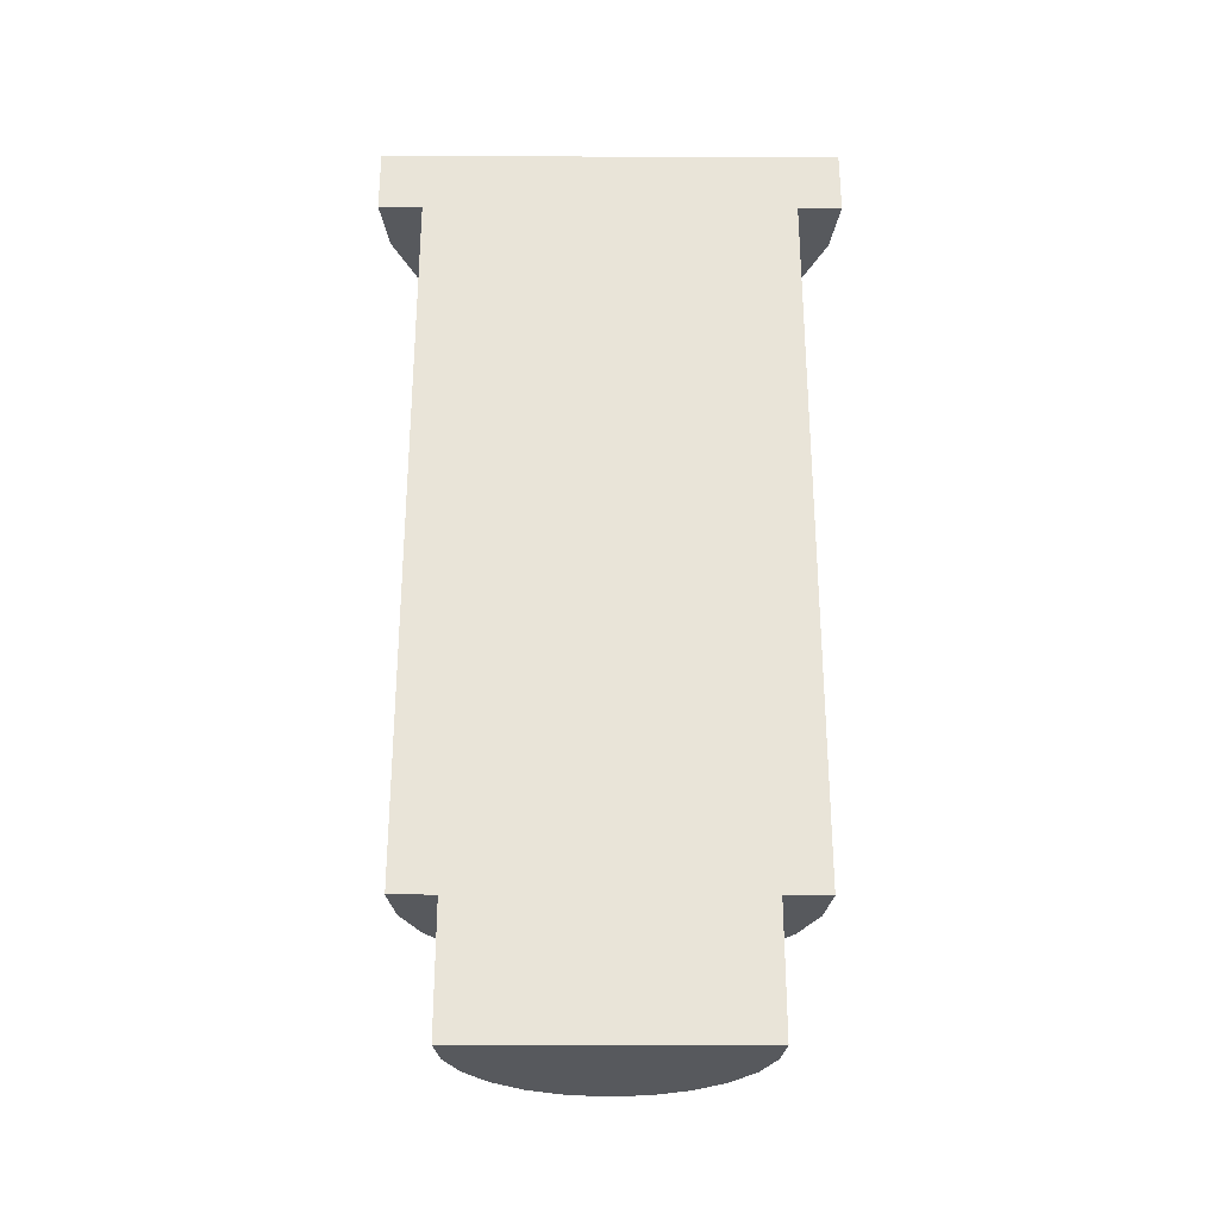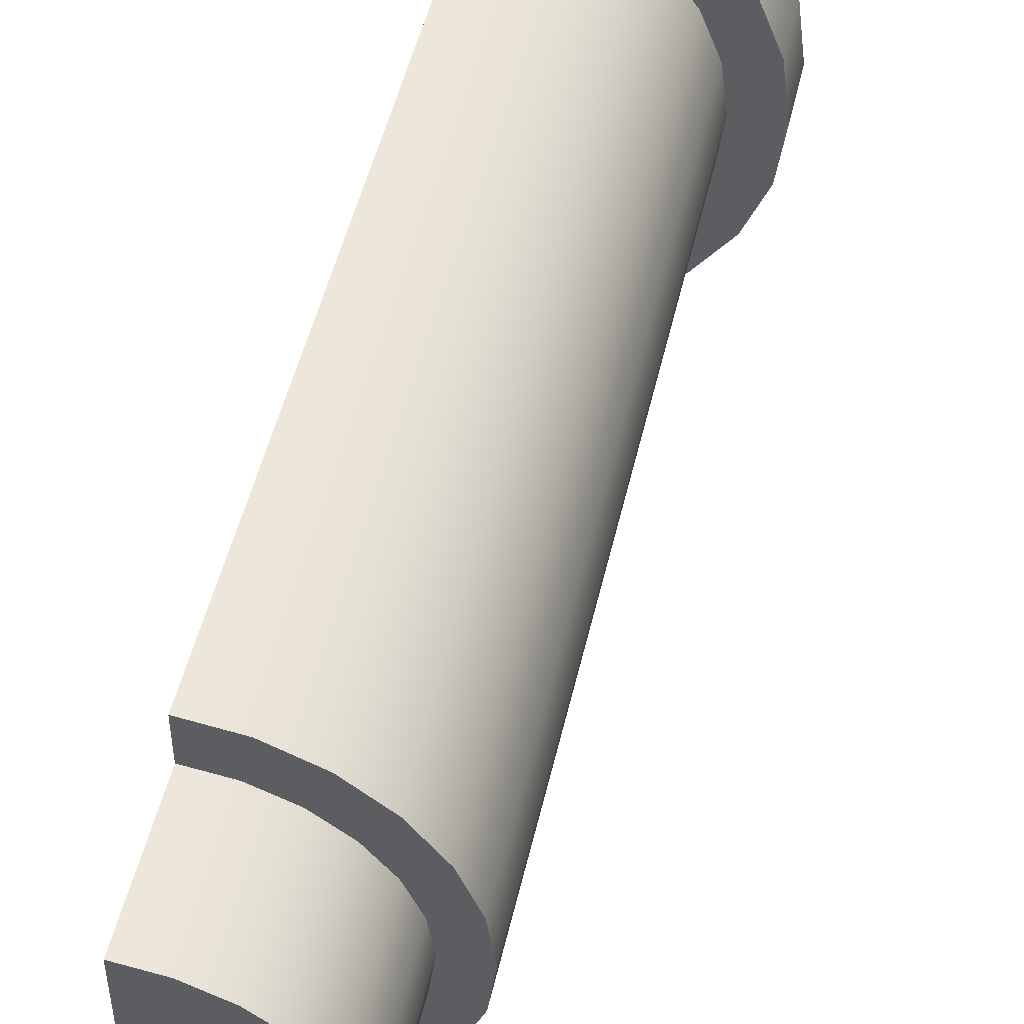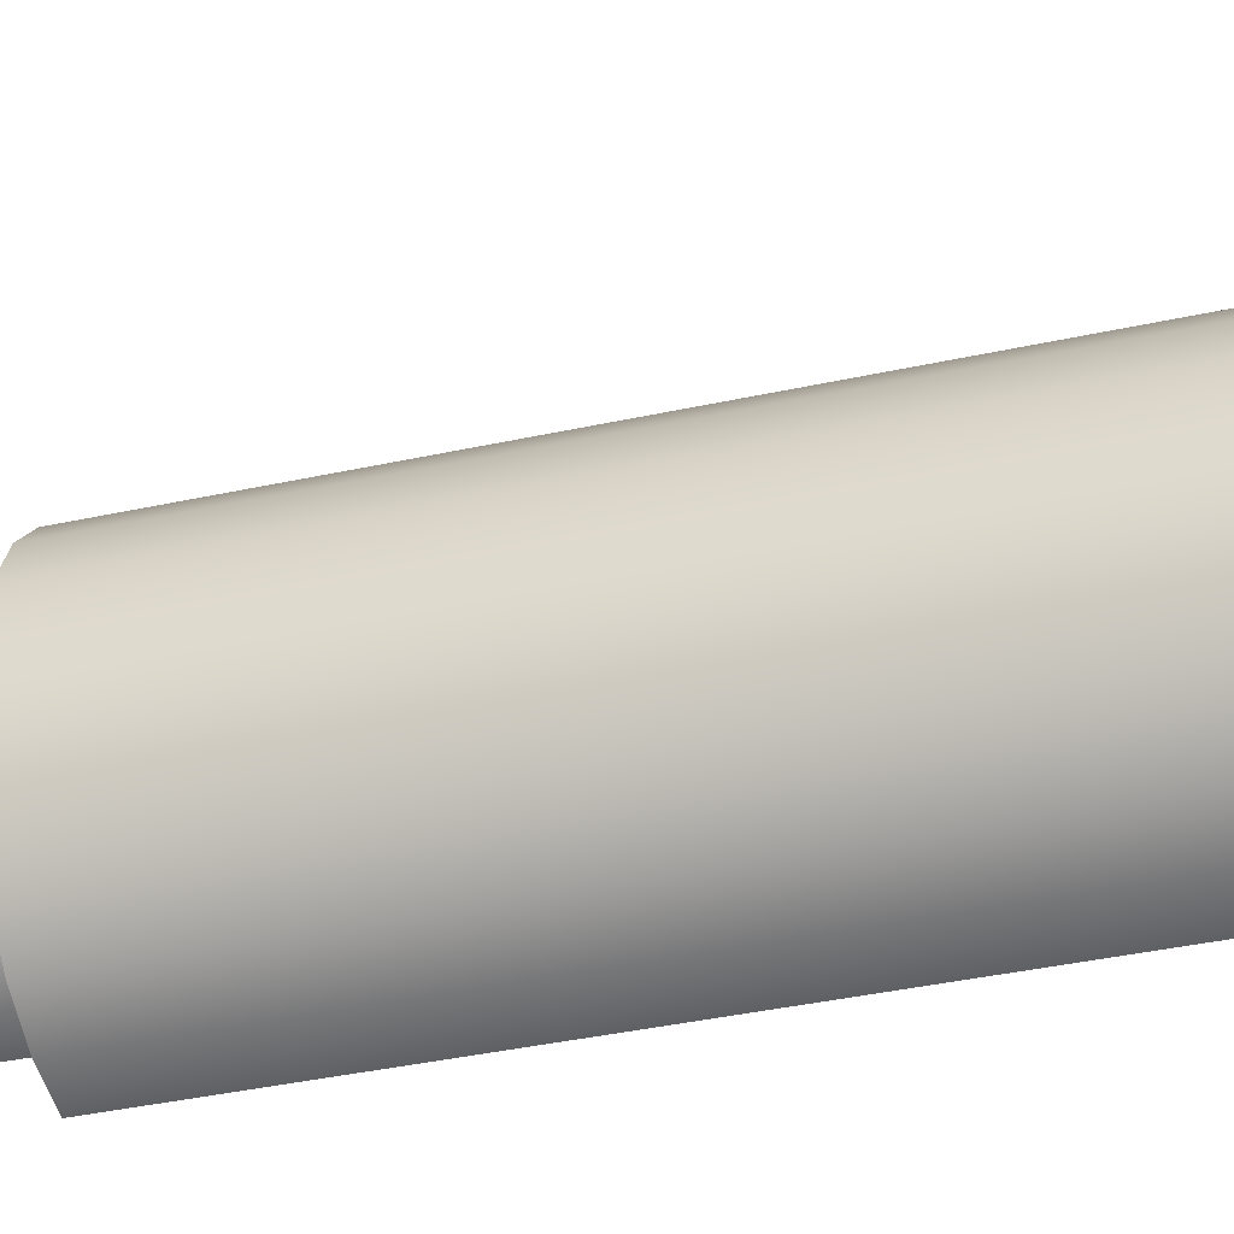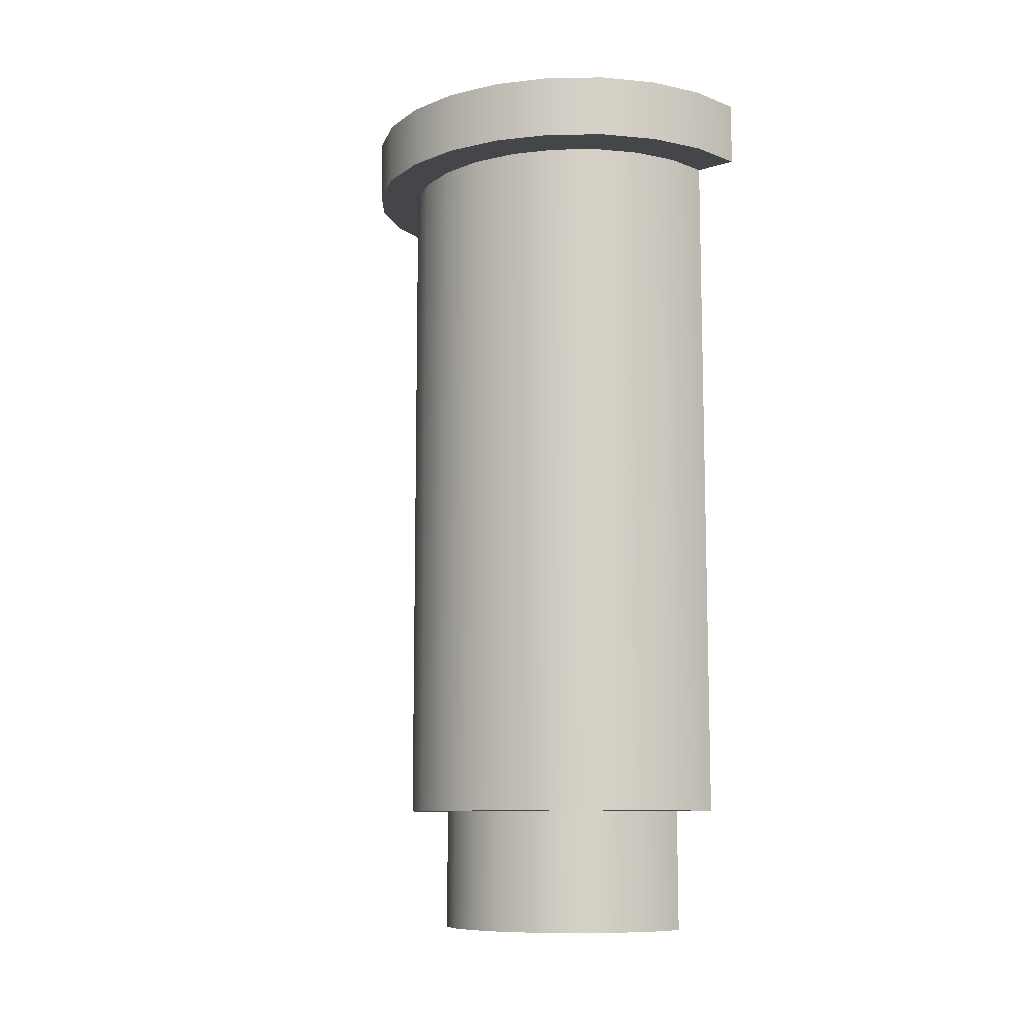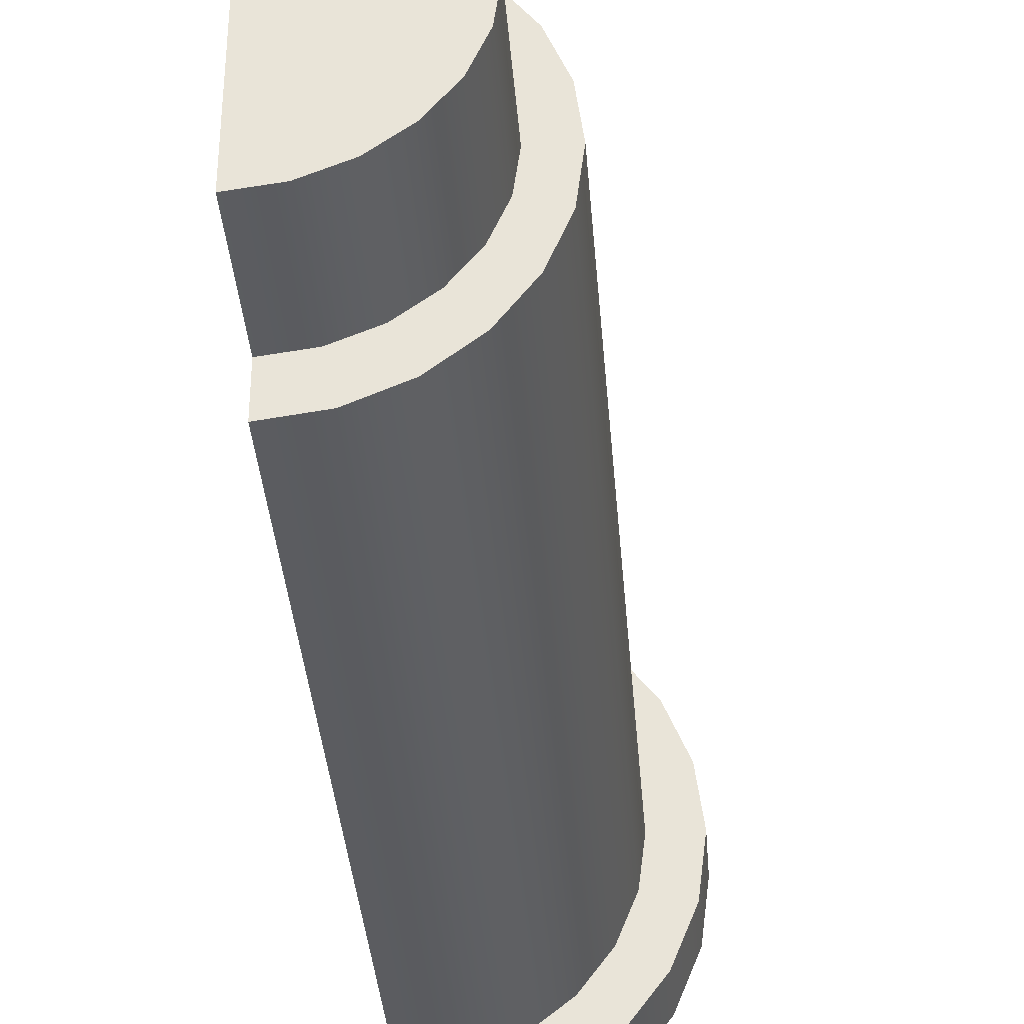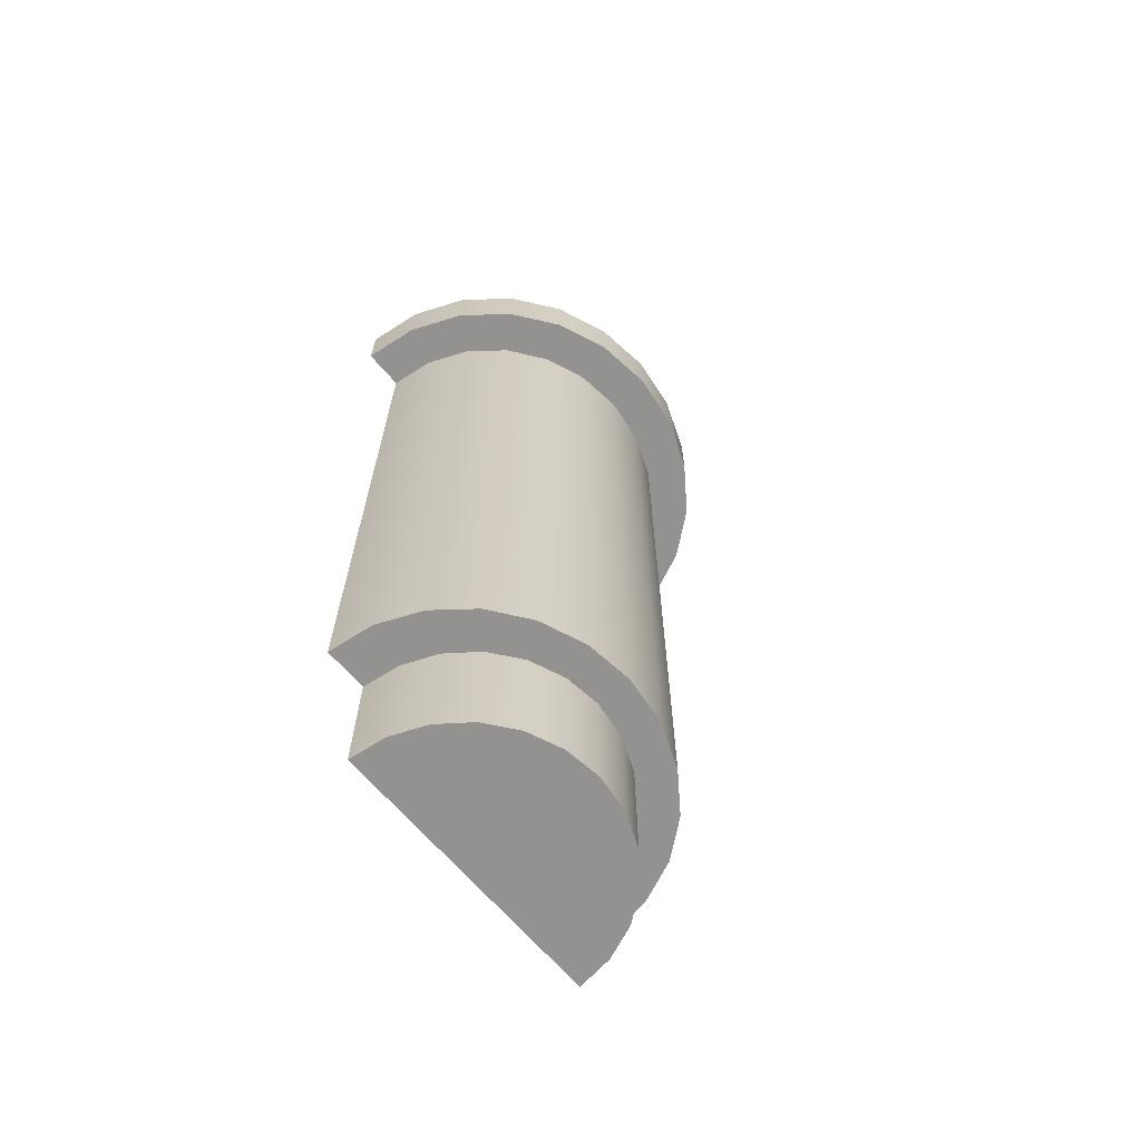
<metadata>
{"format":"obj","ext":"obj","renderer":"f3d","projection":"perspective","resolution":1024,"background":"white","views":[{"elev":-29.2,"azim":-90.3,"up":"+Y"},{"elev":49.6,"azim":12.8,"up":"+Z"},{"elev":-42.6,"azim":104.4,"up":"+Z"},{"elev":-9.8,"azim":128.0,"up":"+Y"},{"elev":-37.2,"azim":4.5,"up":"+Z"},{"elev":-66.5,"azim":40.5,"up":"+Y"}]}
</metadata>
<code>
g default
v -0.01828 0 -0.05629
v -0.004819 0 -0.04596
v -0.01828 0.05824 -0.05629
v -0.004819 0.05824 -0.04596
v -0.03396 0 -0.06278
v -0.03396 0.05824 -0.06278
v 0.012 0.05824 -0.01682
v 0.012 0 -0.01682
v 0.01422 0.05824 0
v 0.01422 0 0
v -0.05078 0 -0.065
v -0.05078 0.05824 -0.065
v 0.012 0.05824 0.01682
v 0.012 0 0.01682
v 0.00551 0.05824 0.0325
v 0.00551 0 0.0325
v -0.004819 0.05824 0.04596
v -0.004819 0 0.04596
v -0.03396 0 0.06278
v -0.05078 0 0.065
v -0.03396 0.05824 0.06278
v -0.05078 0.05824 0.065
v -0.01828 0 0.05629
v -0.01828 0.05824 0.05629
v 0.00551 0.05824 -0.0325
v 0.00551 0 -0.0325
v 0.0277 0.39 -0.022
v 0.0277 0.05824 -0.022
v 0.03047 0.39 0
v 0.03047 0.05824 0
v 0.0277 0.39 0.022
v 0.0277 0.05824 0.022
v 0.01958 0.39 0.0425
v 0.01958 0.05824 0.0425
v 0.006671 0.39 0.0601
v 0.006671 0.05824 0.0601
v -0.01016 0.05824 0.07361
v -0.01016 0.39 0.07361
v -0.02975 0.05824 0.0821
v -0.02975 0.39 0.0821
v -0.02975 0.05824 -0.0821
v -0.01016 0.05824 -0.07361
v -0.02975 0.39 -0.0821
v -0.01016 0.39 -0.07361
v 0.006671 0.05824 -0.0601
v 0.006671 0.39 -0.0601
v 0.01958 0.39 -0.0425
v 0.01958 0.05824 -0.0425
v -0.05078 0.05824 0.085
v -0.05078 0.39 0.085
v -0.05078 0.05824 -0.085
v -0.05078 0.39 -0.085
v -0.05078 0.42 0.105
v -0.05078 0.42 -0.105
v -0.05078 0.39 -0.105
v -0.05078 0.39 0.105
v 0.04732 0.42 -0.02718
v 0.04732 0.39 -0.02718
v 0.05078 0.42 0
v 0.05078 0.39 0
v 0.04732 0.42 0.02718
v 0.04732 0.39 0.02718
v 0.03717 0.42 0.0525
v 0.03717 0.39 0.0525
v 0.02103 0.42 0.07425
v 0.02103 0.39 0.07425
v 0 0.39 0.09093
v 0 0.42 0.09093
v -0.02449 0.39 0.1014
v -0.02449 0.42 0.1014
v 0 0.39 -0.09093
v 0.02103 0.39 -0.07425
v 0 0.42 -0.09093
v 0.02103 0.42 -0.07425
v 0.03717 0.42 -0.0525
v -0.02449 0.42 -0.1014
v -0.02449 0.39 -0.1014
v 0.03717 0.39 -0.0525
g kitchenBarEnd:kitchenBarEnd
f 2 1 3
f 3 4 2
f 1 5 6
f 6 3 1
f 8 7 9
f 9 10 8
f 5 11 12
f 12 6 5
f 10 9 13
f 13 14 10
f 16 15 17
f 17 18 16
f 20 19 21
f 21 22 20
f 23 18 17
f 17 24 23
f 14 13 15
f 15 16 14
f 2 4 25
f 25 26 2
f 8 10 14
f 14 16 8
f 16 26 8
f 16 18 26
f 18 2 26
f 18 23 2
f 23 1 2
f 23 19 1
f 19 5 1
f 19 20 5
f 20 11 5
f 19 23 24
f 24 21 19
f 26 25 7
f 7 8 26
f 28 27 29
f 29 30 28
f 30 29 31
f 31 32 30
f 34 33 35
f 35 36 34
f 37 36 35
f 35 38 37
f 39 37 38
f 38 40 39
f 42 41 43
f 43 44 42
f 45 42 44
f 44 46 45
f 32 31 33
f 33 34 32
f 45 46 47
f 47 48 45
f 49 39 40
f 40 50 49
f 28 30 32
f 32 34 28
f 34 48 28
f 34 36 48
f 36 9 48
f 36 13 9
f 36 15 13
f 36 37 15
f 37 17 15
f 37 24 17
f 37 39 24
f 39 21 24
f 39 49 21
f 49 22 21
f 45 48 9
f 9 7 45
f 7 25 45
f 25 42 45
f 25 4 42
f 4 3 42
f 3 41 42
f 3 6 41
f 6 51 41
f 6 12 51
f 48 47 27
f 27 28 48
f 41 51 52
f 52 43 41
f 52 51 12
f 52 12 50
f 52 50 53
f 52 53 54
f 54 55 52
f 12 22 50
f 12 20 22
f 12 11 20
f 22 49 50
f 50 56 53
f 58 57 59
f 59 60 58
f 60 59 61
f 61 62 60
f 64 63 65
f 65 66 64
f 67 66 65
f 65 68 67
f 69 67 68
f 68 70 69
f 56 69 70
f 70 53 56
f 72 71 73
f 73 74 72
f 62 61 63
f 63 64 62
f 61 59 57
f 57 75 61
f 75 63 61
f 75 74 63
f 74 65 63
f 74 73 65
f 73 68 65
f 73 76 68
f 76 70 68
f 76 54 70
f 54 53 70
f 77 55 54
f 54 76 77
f 71 77 76
f 76 73 71
f 72 74 75
f 75 78 72
f 78 75 57
f 57 58 78
f 58 60 62
f 62 64 58
f 64 78 58
f 64 31 78
f 64 66 31
f 31 29 78
f 66 33 31
f 66 67 33
f 67 35 33
f 67 38 35
f 67 69 38
f 69 40 38
f 69 56 40
f 56 50 40
f 78 29 27
f 27 72 78
f 27 47 72
f 47 71 72
f 47 46 71
f 46 44 71
f 44 77 71
f 44 43 77
f 43 55 77
f 43 52 55
f 2 1 3
f 3 4 2
f 1 5 6
f 6 3 1
f 8 7 9
f 9 10 8
f 5 11 12
f 12 6 5
f 10 9 13
f 13 14 10
f 16 15 17
f 17 18 16
f 20 19 21
f 21 22 20
f 23 18 17
f 17 24 23
f 14 13 15
f 15 16 14
f 2 4 25
f 25 26 2
f 8 10 14
f 14 16 8
f 16 26 8
f 16 18 26
f 18 2 26
f 18 23 2
f 23 1 2
f 23 19 1
f 19 5 1
f 19 20 5
f 20 11 5
f 19 23 24
f 24 21 19
f 26 25 7
f 7 8 26
f 28 27 29
f 29 30 28
f 30 29 31
f 31 32 30
f 34 33 35
f 35 36 34
f 37 36 35
f 35 38 37
f 39 37 38
f 38 40 39
f 42 41 43
f 43 44 42
f 45 42 44
f 44 46 45
f 32 31 33
f 33 34 32
f 45 46 47
f 47 48 45
f 49 39 40
f 40 50 49
f 28 30 32
f 32 34 28
f 34 48 28
f 34 36 48
f 36 9 48
f 36 13 9
f 36 15 13
f 36 37 15
f 37 17 15
f 37 24 17
f 37 39 24
f 39 21 24
f 39 49 21
f 49 22 21
f 45 48 9
f 9 7 45
f 7 25 45
f 25 42 45
f 25 4 42
f 4 3 42
f 3 41 42
f 3 6 41
f 6 51 41
f 6 12 51
f 48 47 27
f 27 28 48
f 41 51 52
f 52 43 41
f 52 51 12
f 52 12 50
f 52 50 53
f 52 53 54
f 54 55 52
f 12 22 50
f 12 20 22
f 12 11 20
f 22 49 50
f 50 56 53
f 58 57 59
f 59 60 58
f 60 59 61
f 61 62 60
f 64 63 65
f 65 66 64
f 67 66 65
f 65 68 67
f 69 67 68
f 68 70 69
f 56 69 70
f 70 53 56
f 72 71 73
f 73 74 72
f 62 61 63
f 63 64 62
f 61 59 57
f 57 75 61
f 75 63 61
f 75 74 63
f 74 65 63
f 74 73 65
f 73 68 65
f 73 76 68
f 76 70 68
f 76 54 70
f 54 53 70
f 77 55 54
f 54 76 77
f 71 77 76
f 76 73 71
f 72 74 75
f 75 78 72
f 78 75 57
f 57 58 78
f 58 60 62
f 62 64 58
f 64 78 58
f 64 31 78
f 64 66 31
f 31 29 78
f 66 33 31
f 66 67 33
f 67 35 33
f 67 38 35
f 67 69 38
f 69 40 38
f 69 56 40
f 56 50 40
f 78 29 27
f 27 72 78
f 27 47 72
f 47 71 72
f 47 46 71
f 46 44 71
f 44 77 71
f 44 43 77
f 43 55 77
f 43 52 55

</code>
